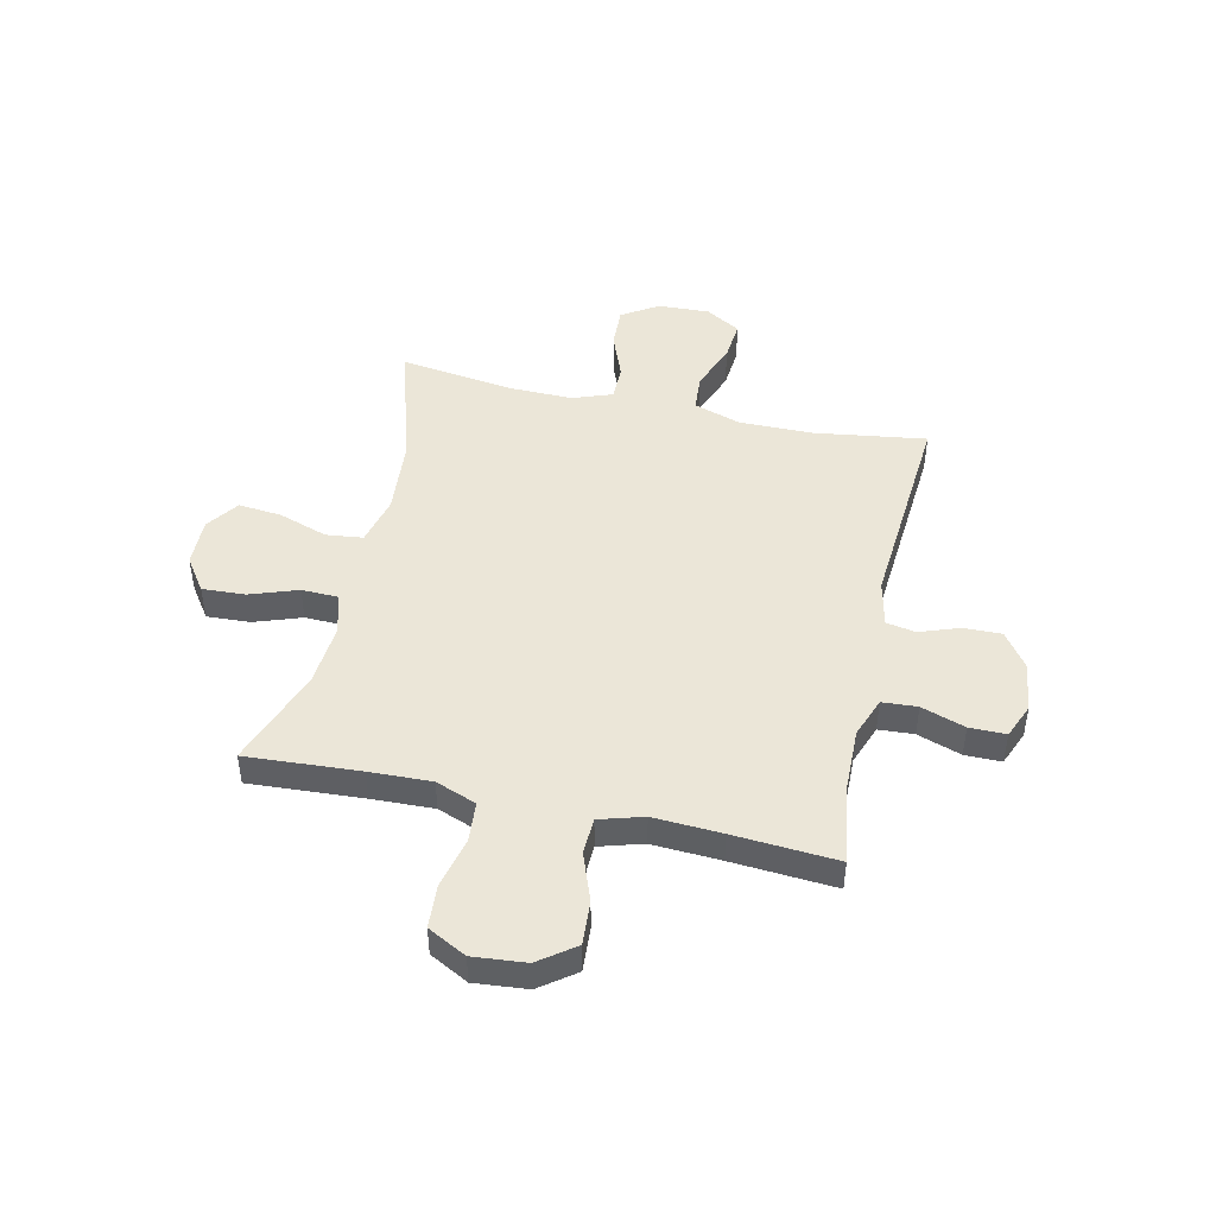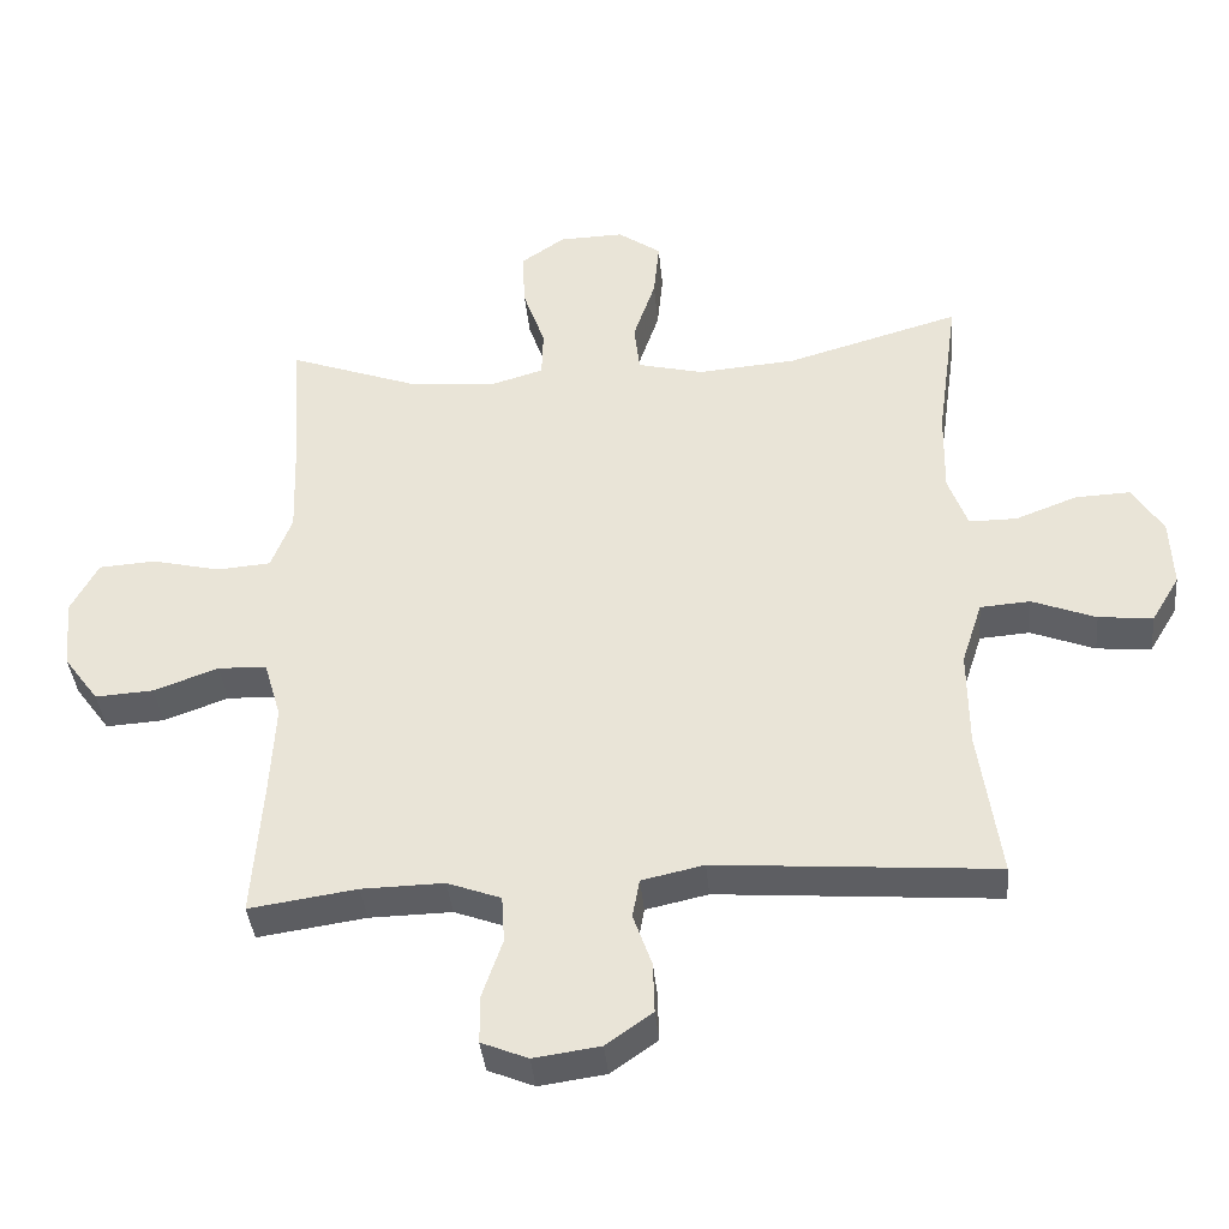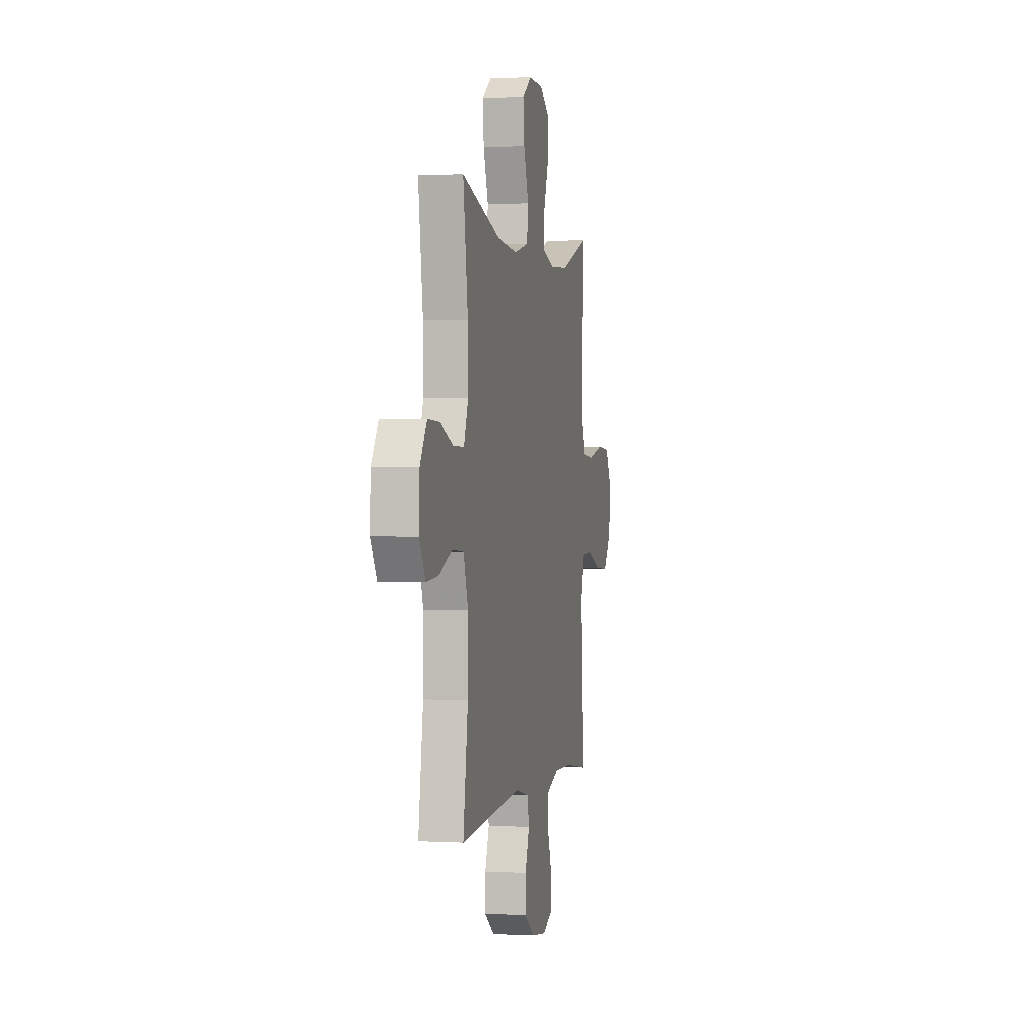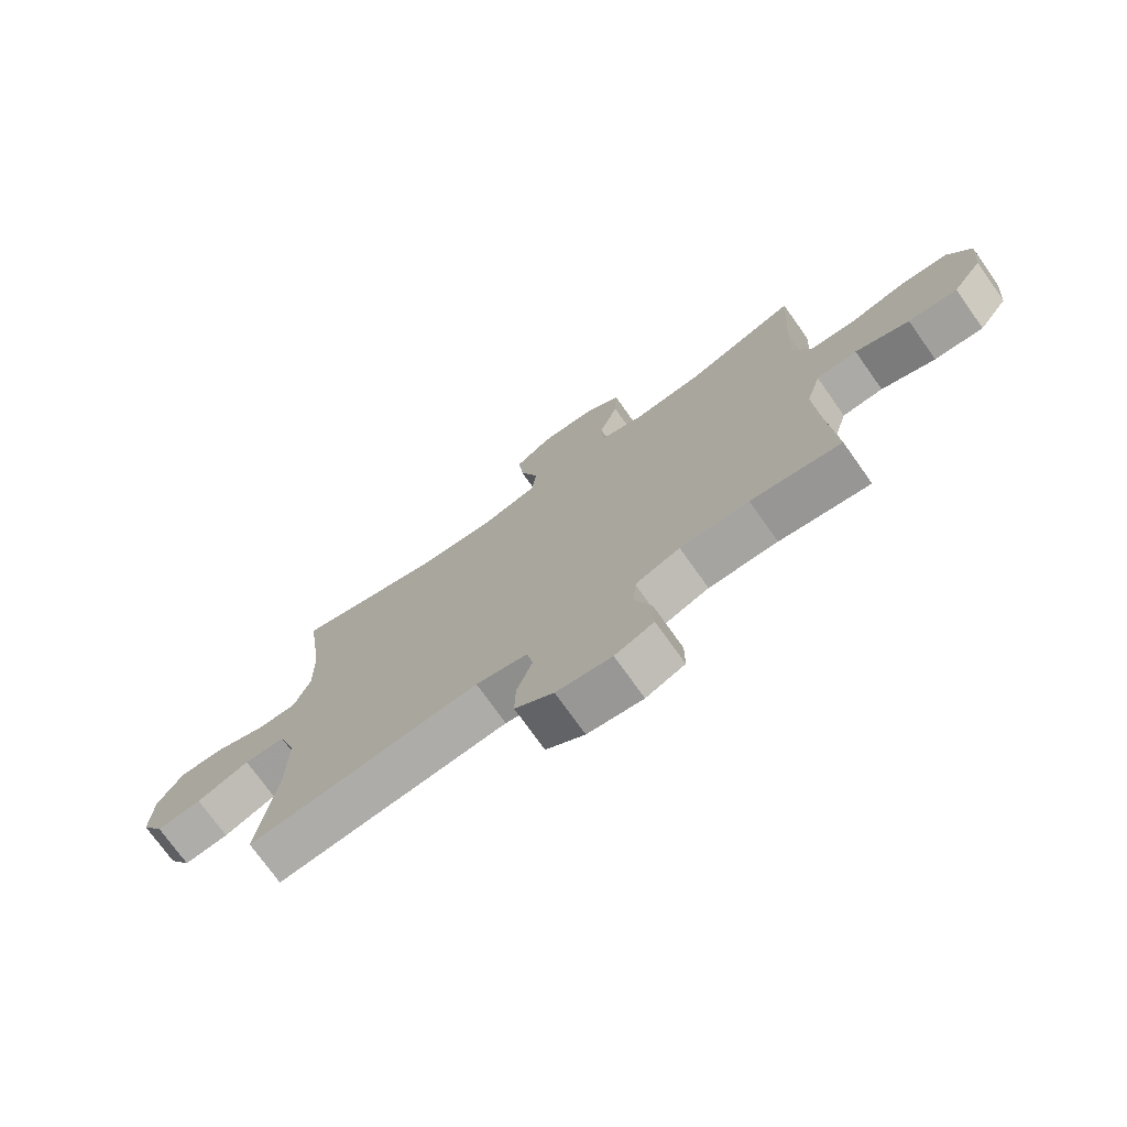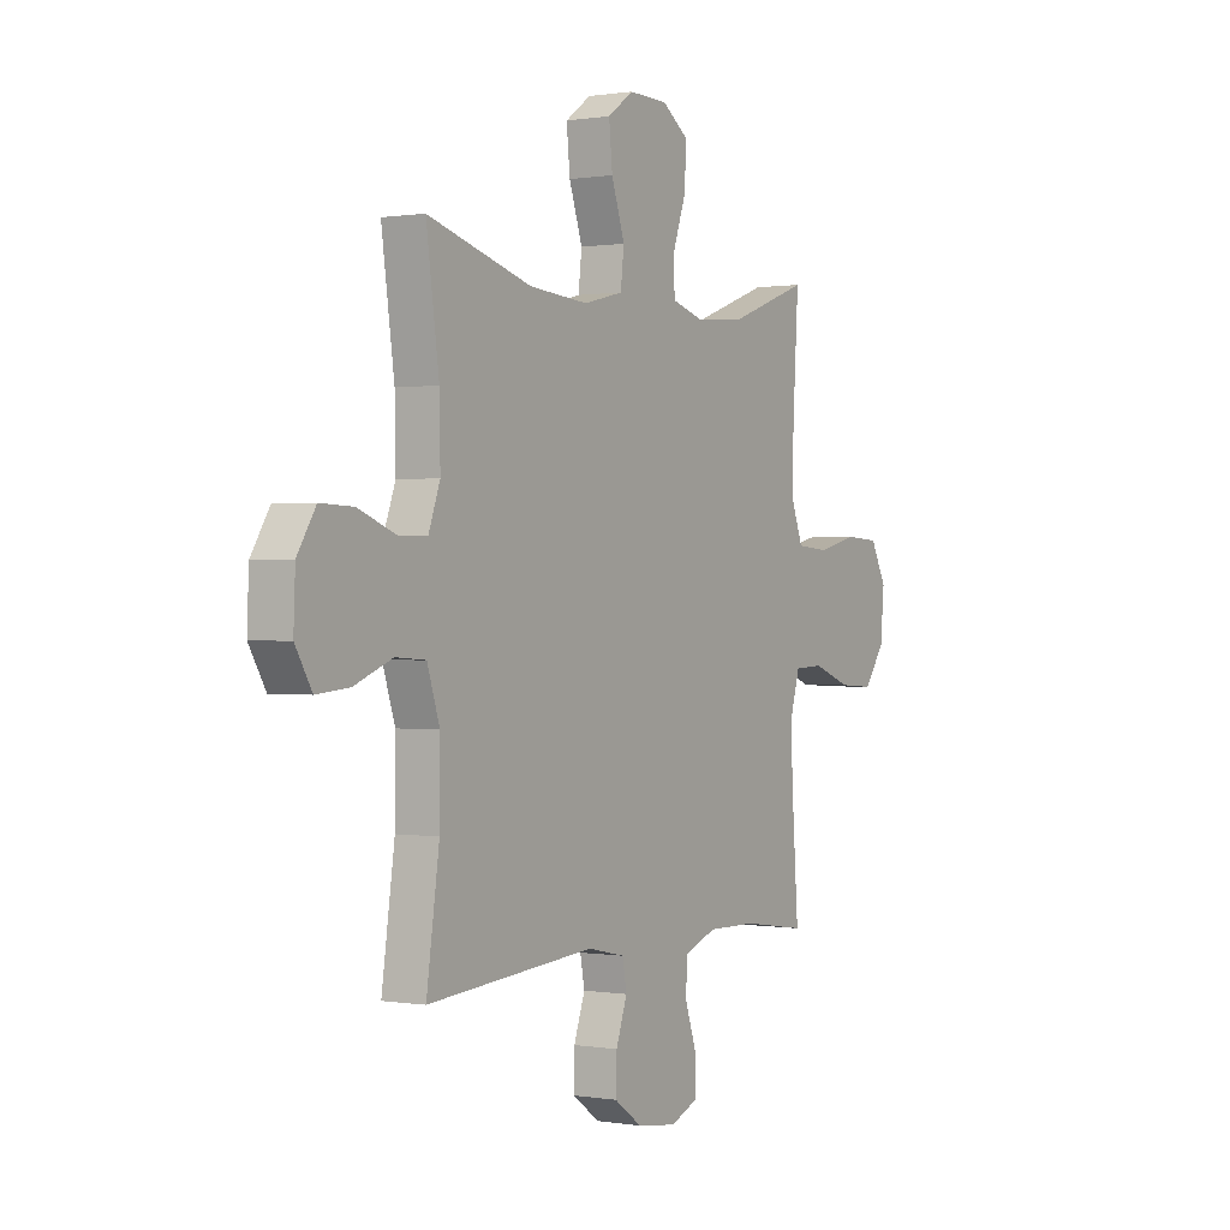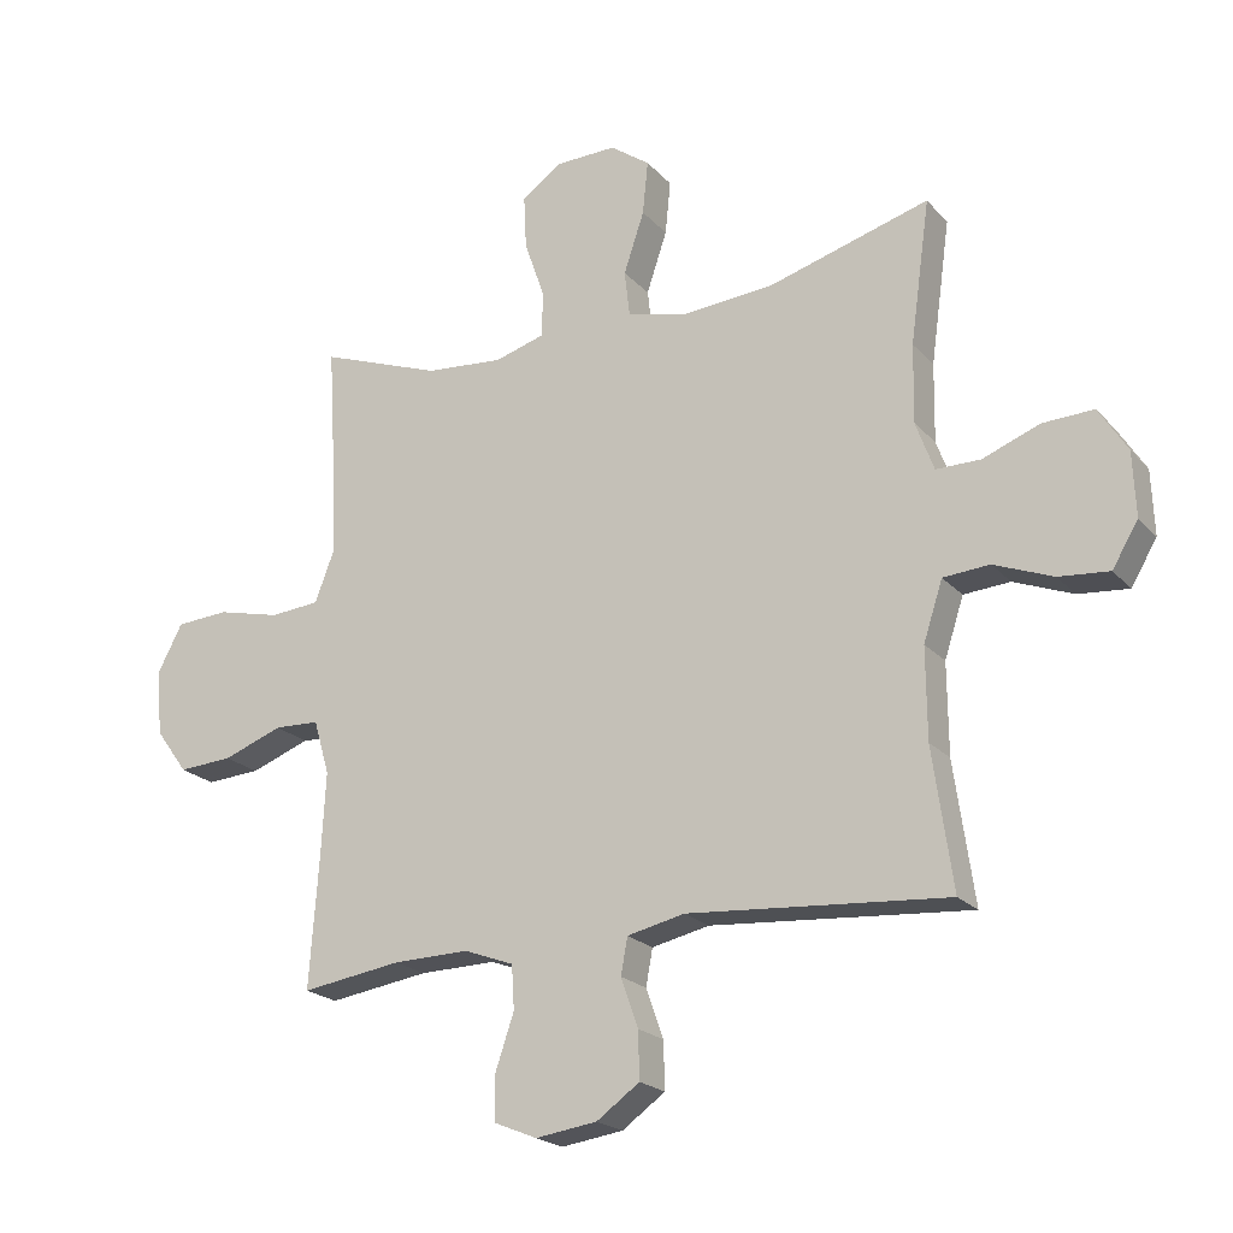
<metadata>
{"format":"obj","ext":"obj","renderer":"f3d","projection":"perspective","resolution":1024,"background":"white","views":[{"elev":46.6,"azim":102.5,"up":"+Y"},{"elev":-38.9,"azim":-174.6,"up":"+Z"},{"elev":0.6,"azim":-78.0,"up":"+Z"},{"elev":-74.0,"azim":35.4,"up":"+Z"},{"elev":0.4,"azim":-58.5,"up":"+Z"},{"elev":-21.1,"azim":-150.6,"up":"+Z"}]}
</metadata>
<code>
v -0.5 0.07 -0.5
v -0.47 0.07 -0.289
v -0.469 0.07 -0.153
v -0.498 0.07 -0.064
v -0.568 0.07 -0.059
v -0.657 0.07 -0.094
v -0.733 0.07 -0.101
v -0.772 0.07 -0.036
v -0.768 0.07 0.061
v -0.725 0.07 0.129
v -0.648 0.07 0.126
v -0.562 0.07 0.093
v -0.495 0.07 0.093
v -0.468 0.07 0.167
v -0.47 0.07 0.285
v -0.5 0.07 0.5
v -0.257 0.07 0.43
v -0.119 0.07 0.419
v -0.027 0.07 0.442
v -0.019 0.07 0.511
v -0.05 0.07 0.603
v -0.058 0.07 0.684
v 0.002 0.07 0.727
v 0.093 0.07 0.725
v 0.155 0.07 0.682
v 0.151 0.07 0.601
v 0.12 0.07 0.512
v 0.122 0.07 0.444
v 0.197 0.07 0.422
v 0.315 0.07 0.432
v 0.5 0.07 0.5
v 0.487 0.07 0.287
v 0.483 0.07 0.171
v 0.512 0.07 0.095
v 0.587 0.07 0.089
v 0.683 0.07 0.112
v 0.763 0.07 0.107
v 0.801 0.07 0.035
v 0.792 0.07 -0.064
v 0.743 0.07 -0.131
v 0.661 0.07 -0.126
v 0.571 0.07 -0.093
v 0.503 0.07 -0.096
v 0.479 0.07 -0.178
v 0.486 0.07 -0.306
v 0.5 0.07 -0.5
v 0.349 0.07 -0.478
v 0.234 0.07 -0.476
v 0.159 0.07 -0.504
v 0.155 0.07 -0.57
v 0.183 0.07 -0.652
v 0.183 0.07 -0.72
v 0.118 0.07 -0.747
v 0.025 0.07 -0.734
v -0.04 0.07 -0.688
v -0.038 0.07 -0.617
v -0.012 0.07 -0.543
v -0.022 0.07 -0.488
v -0.109 0.07 -0.469
v -0.5 0 -0.5
v -0.47 0 -0.289
v -0.469 0 -0.153
v -0.498 0 -0.064
v -0.568 0 -0.059
v -0.657 0 -0.094
v -0.733 0 -0.101
v -0.772 0 -0.036
v -0.768 0 0.061
v -0.725 0 0.129
v -0.648 0 0.126
v -0.562 0 0.093
v -0.495 0 0.093
v -0.468 0 0.167
v -0.47 0 0.285
v -0.5 0 0.5
v -0.257 0 0.43
v -0.119 0 0.419
v -0.027 0 0.442
v -0.019 0 0.511
v -0.05 0 0.603
v -0.058 0 0.684
v 0.002 0 0.727
v 0.093 0 0.725
v 0.155 0 0.682
v 0.151 0 0.601
v 0.12 0 0.512
v 0.122 0 0.444
v 0.197 0 0.422
v 0.315 0 0.432
v 0.5 0 0.5
v 0.487 0 0.287
v 0.483 0 0.171
v 0.512 0 0.095
v 0.587 0 0.089
v 0.683 0 0.112
v 0.763 0 0.107
v 0.801 0 0.035
v 0.792 0 -0.064
v 0.743 0 -0.131
v 0.661 0 -0.126
v 0.571 0 -0.093
v 0.503 0 -0.096
v 0.479 0 -0.178
v 0.486 0 -0.306
v 0.5 0 -0.5
v 0.349 0 -0.478
v 0.234 0 -0.476
v 0.159 0 -0.504
v 0.155 0 -0.57
v 0.183 0 -0.652
v 0.183 0 -0.72
v 0.118 0 -0.747
v 0.025 0 -0.734
v -0.04 0 -0.688
v -0.038 0 -0.617
v -0.012 0 -0.543
v -0.022 0 -0.488
v -0.109 0 -0.469
f 55 56 57
f 54 55 57
f 53 54 57
f 52 53 57
f 51 52 57
f 50 51 57
f 49 50 57 58
f 48 49 58 59
f 45 46 47
f 47 48 59
f 45 47 59
f 44 45 59
f 40 41 42
f 39 40 42
f 38 39 42
f 37 38 42
f 36 37 42
f 35 36 42
f 34 35 42 43
f 59 1 2
f 44 59 2
f 43 44 2
f 34 43 2
f 33 34 2
f 25 26 27
f 24 25 27
f 23 24 27
f 22 23 27
f 21 22 27
f 20 21 27
f 19 20 27 28
f 18 19 28 29
f 15 16 17
f 14 15 17 18
f 13 14 18 29
f 10 11 12
f 9 10 12
f 8 9 12
f 7 8 12
f 6 7 12
f 5 6 12
f 4 5 12 13
f 13 29 30
f 4 13 30
f 3 4 30
f 2 3 30
f 33 2 30
f 32 33 30
f 30 31 32
f 116 115 114
f 116 114 113
f 116 113 112
f 116 112 111
f 116 111 110
f 116 110 109
f 117 116 109 108
f 118 117 108 107
f 106 105 104
f 118 107 106
f 118 106 104
f 118 104 103
f 101 100 99
f 101 99 98
f 101 98 97
f 101 97 96
f 101 96 95
f 101 95 94
f 102 101 94 93
f 61 60 118
f 61 118 103
f 61 103 102
f 61 102 93
f 61 93 92
f 86 85 84
f 86 84 83
f 86 83 82
f 86 82 81
f 86 81 80
f 86 80 79
f 87 86 79 78
f 88 87 78 77
f 76 75 74
f 77 76 74 73
f 88 77 73 72
f 71 70 69
f 71 69 68
f 71 68 67
f 71 67 66
f 71 66 65
f 71 65 64
f 72 71 64 63
f 89 88 72
f 89 72 63
f 89 63 62
f 89 62 61
f 89 61 92
f 89 92 91
f 91 90 89
f 1 60 61 2
f 2 61 62 3
f 3 62 63 4
f 4 63 64 5
f 5 64 65 6
f 6 65 66 7
f 7 66 67 8
f 8 67 68 9
f 9 68 69 10
f 10 69 70 11
f 11 70 71 12
f 12 71 72 13
f 13 72 73 14
f 14 73 74 15
f 15 74 75 16
f 16 75 76 17
f 17 76 77 18
f 18 77 78 19
f 19 78 79 20
f 20 79 80 21
f 21 80 81 22
f 22 81 82 23
f 23 82 83 24
f 24 83 84 25
f 25 84 85 26
f 26 85 86 27
f 27 86 87 28
f 28 87 88 29
f 29 88 89 30
f 30 89 90 31
f 31 90 91 32
f 32 91 92 33
f 33 92 93 34
f 34 93 94 35
f 35 94 95 36
f 36 95 96 37
f 37 96 97 38
f 38 97 98 39
f 39 98 99 40
f 40 99 100 41
f 41 100 101 42
f 42 101 102 43
f 43 102 103 44
f 44 103 104 45
f 45 104 105 46
f 46 105 106 47
f 47 106 107 48
f 48 107 108 49
f 49 108 109 50
f 50 109 110 51
f 51 110 111 52
f 52 111 112 53
f 53 112 113 54
f 54 113 114 55
f 55 114 115 56
f 56 115 116 57
f 57 116 117 58
f 58 117 118 59
f 59 118 60 1

</code>
